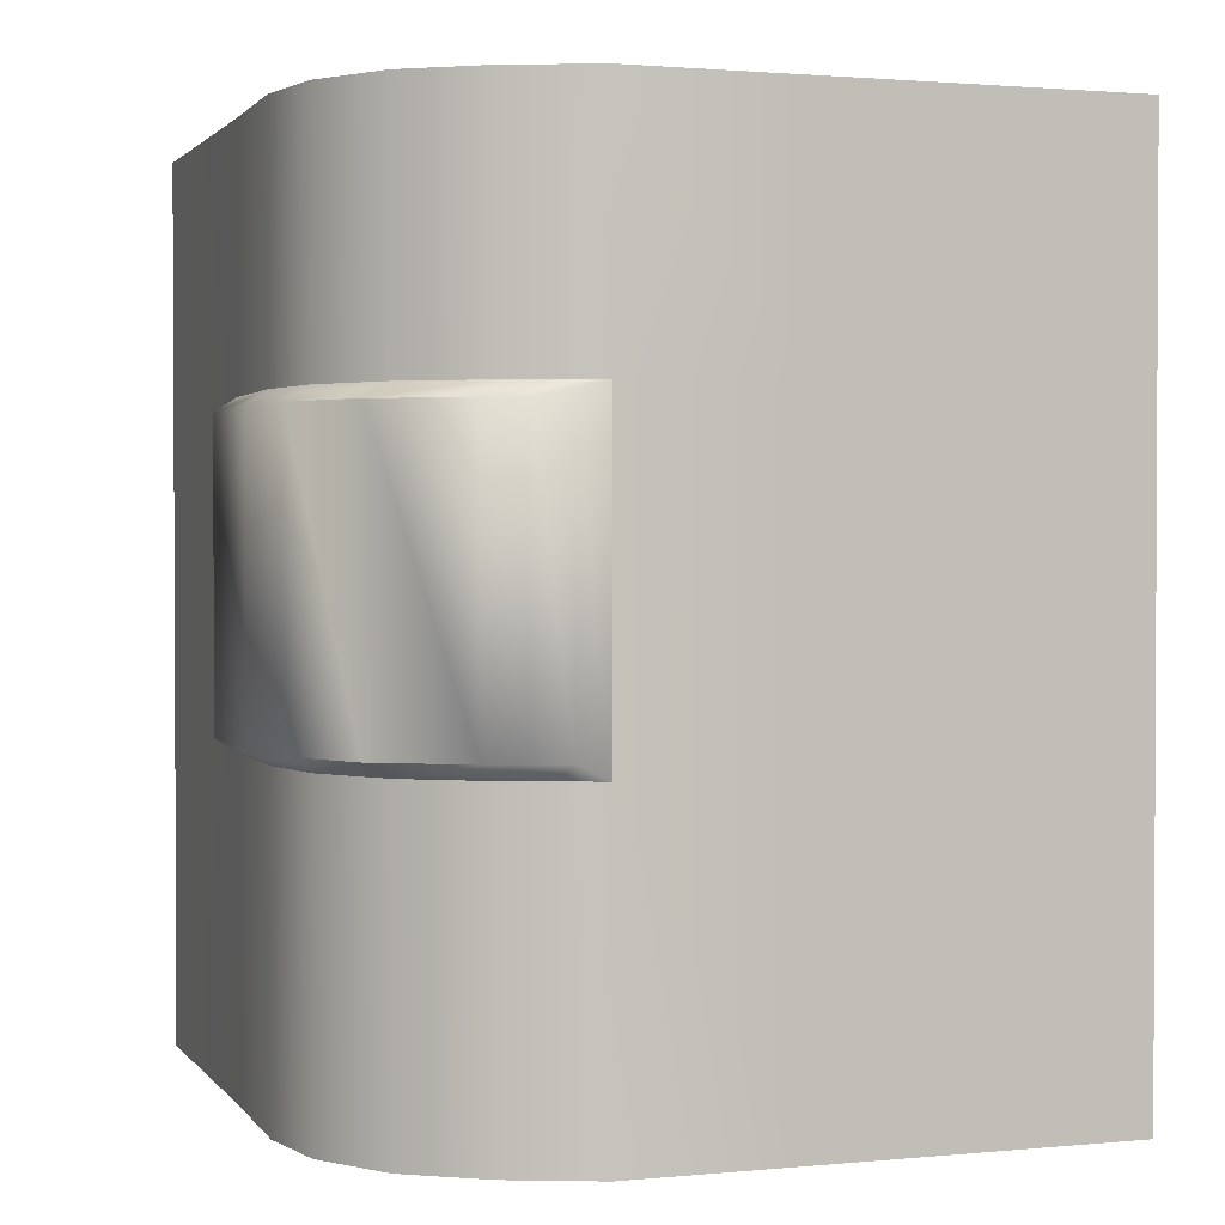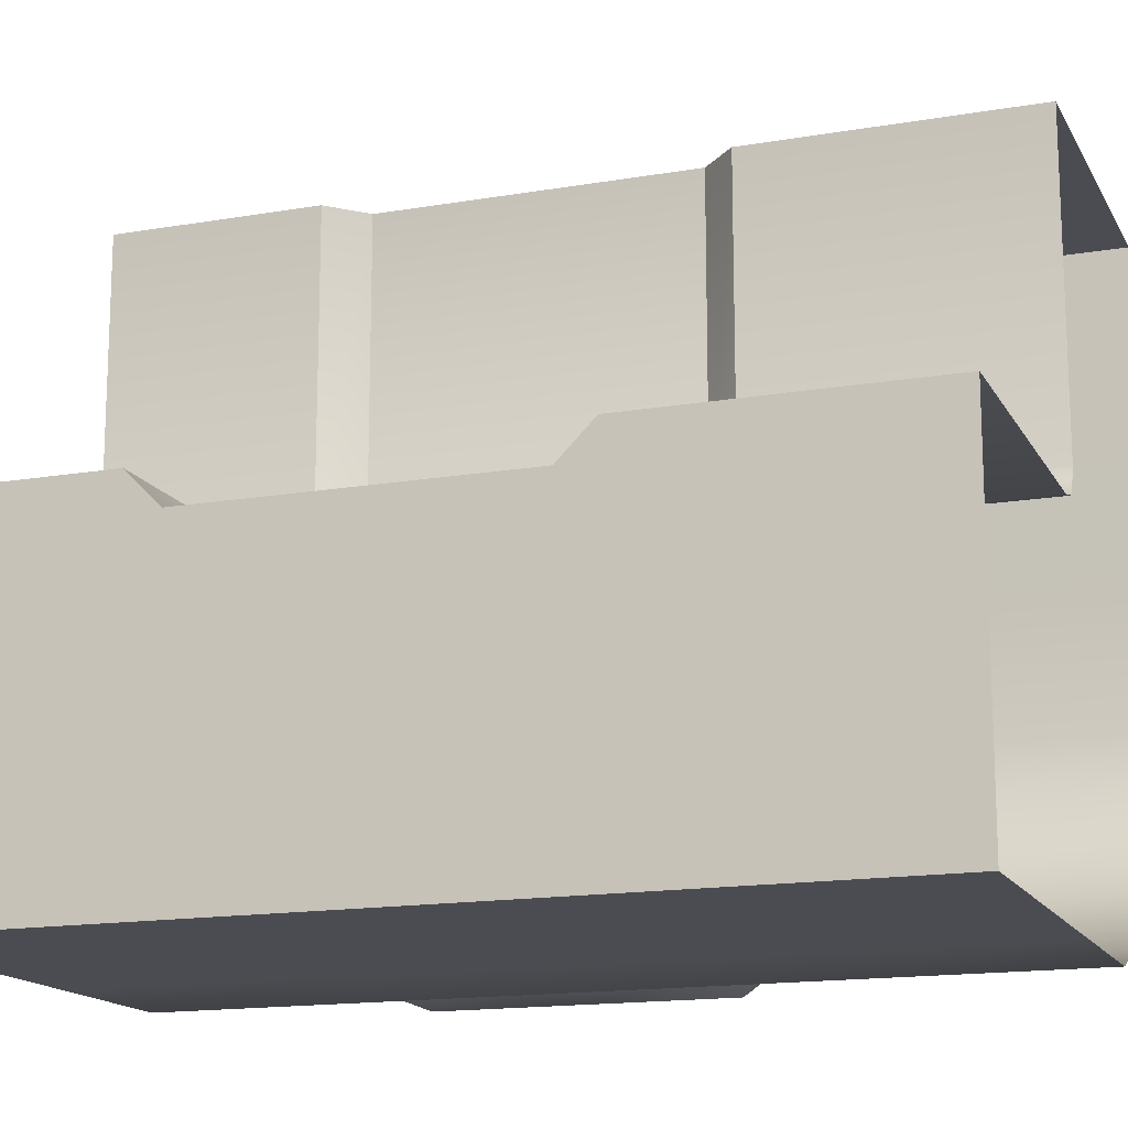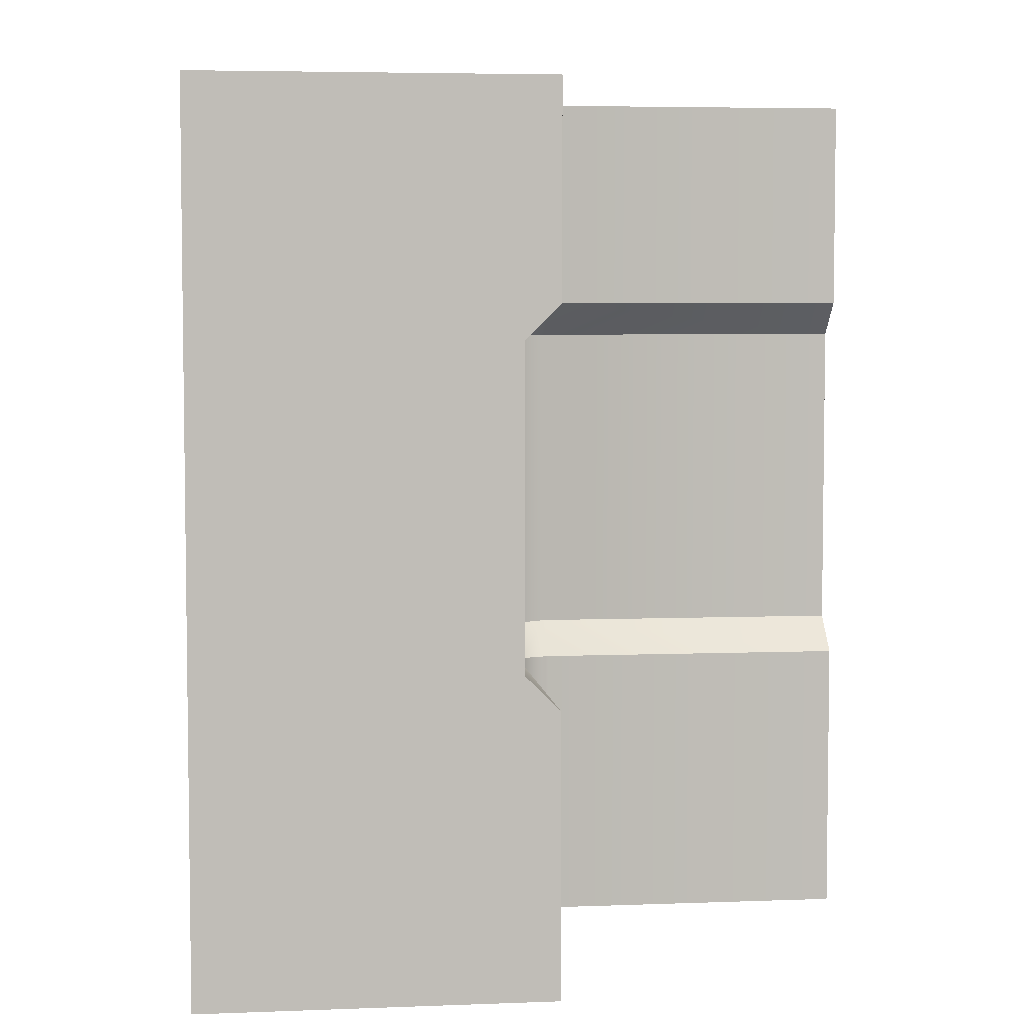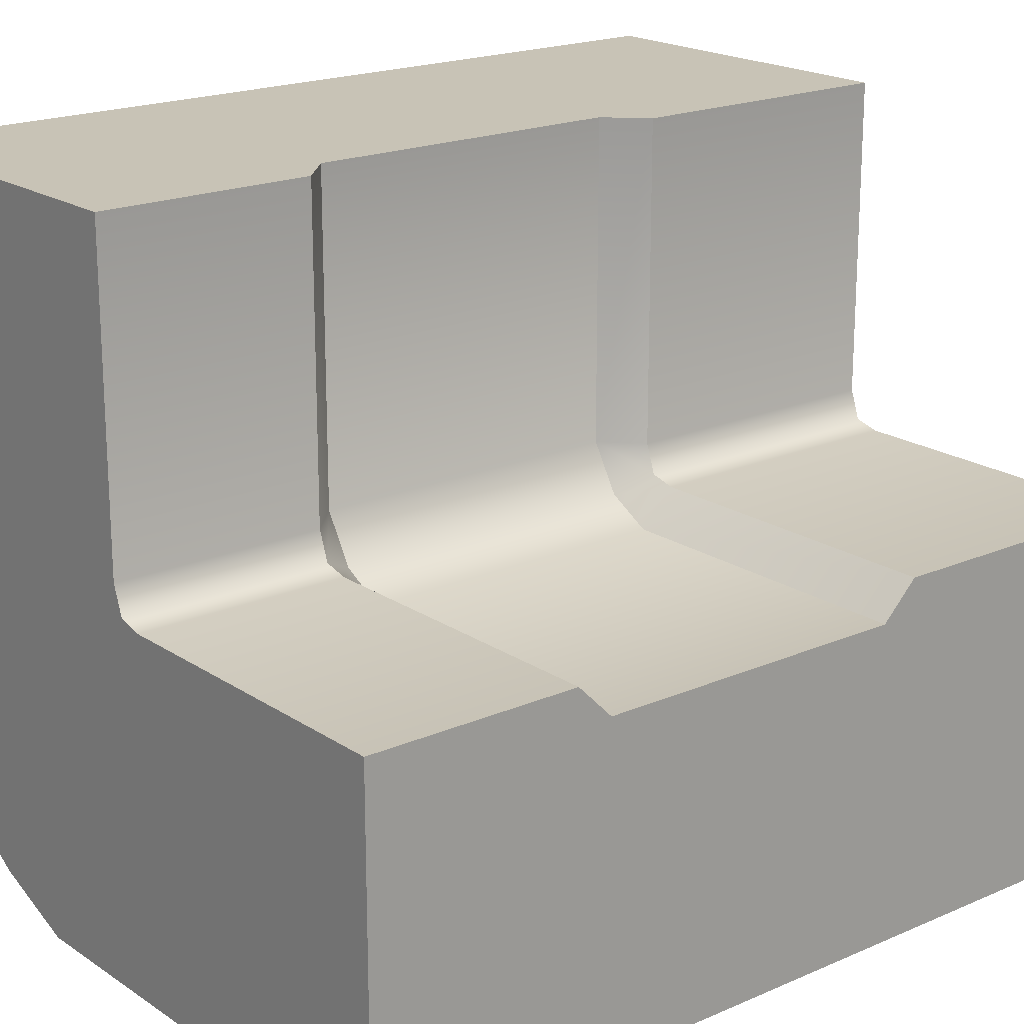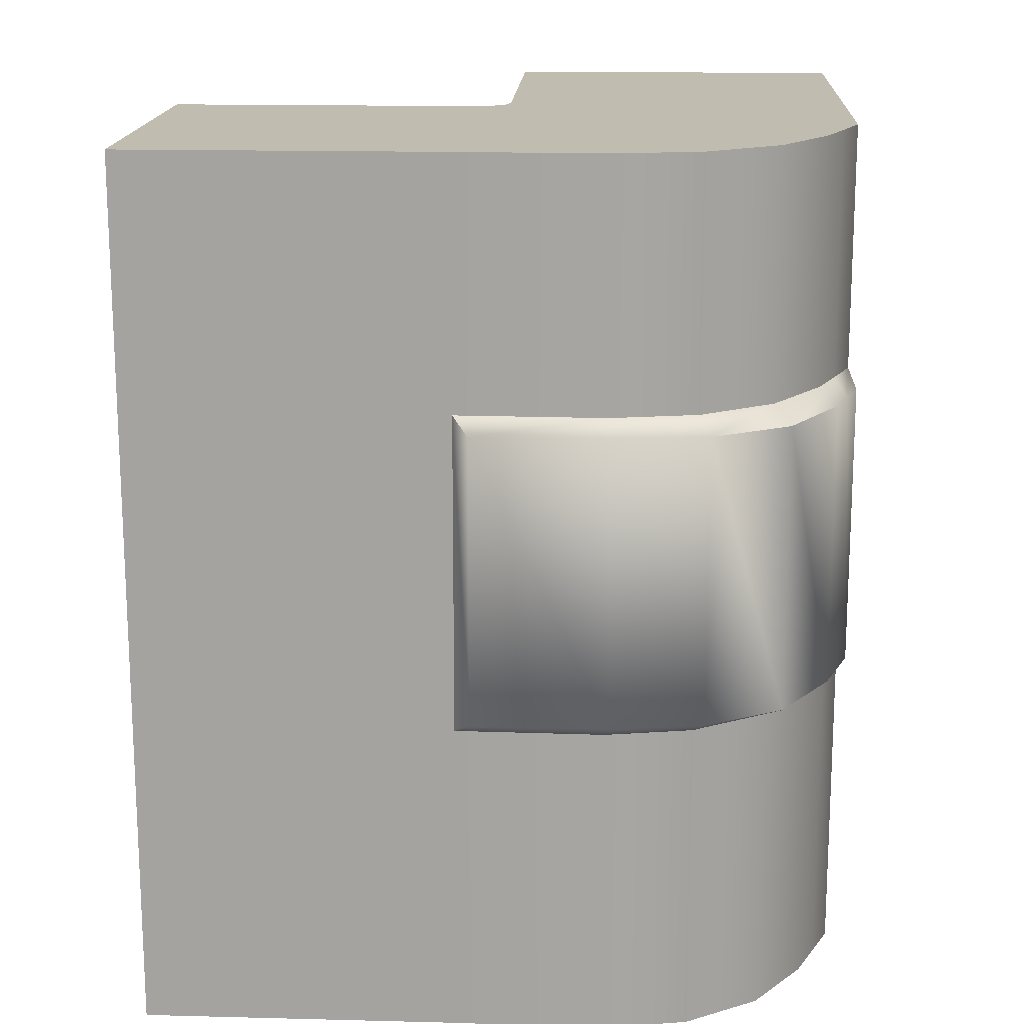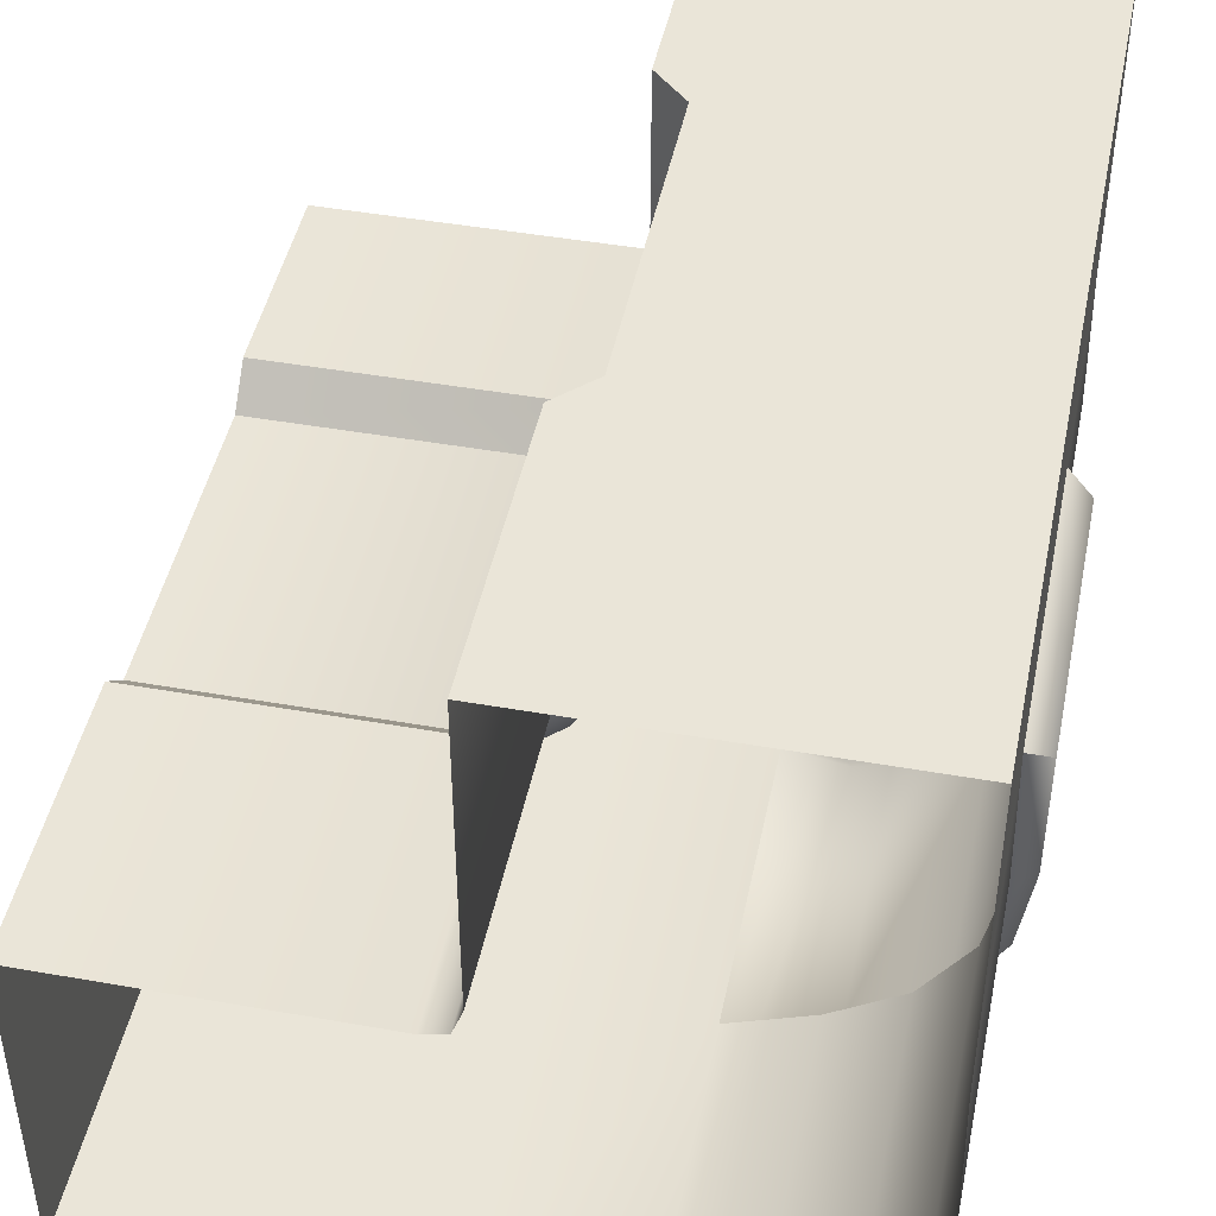
<metadata>
{"format":"obj","ext":"obj","renderer":"f3d","projection":"perspective","resolution":1024,"background":"white","views":[{"elev":1.6,"azim":161.1,"up":"+Y"},{"elev":-15.5,"azim":-70.1,"up":"+Z"},{"elev":5.1,"azim":-96.9,"up":"+Y"},{"elev":19.4,"azim":-129.2,"up":"+Z"},{"elev":16.4,"azim":93.0,"up":"+Y"},{"elev":45.5,"azim":11.5,"up":"+Z"}]}
</metadata>
<code>
g Wall A-2
v -1 1.8 -0.1
v -1 2.5 -1
v -1 2.5 -0.1
v -1 1.8 -1
v -1 0.9 -0.1
v -1 0.9 -1
v -1 0 -0.1
v -1 0 -1
v -1 1.8 -1
v -0.1 2.5 -1
v -1 2.5 -1
v -0.1 1.8 -1
v -1 0.9 -1
v 0.3754 2.5 -1
v -0.1 0.9 -1
v -1 0 -1
v -0.1 0 -1
v 0.3754 1.8 -1
v 0.4964 2.5 -0.9507
v 0.4964 1.8 -0.9507
v 0.6175 2.5 -0.9015
v 0.6175 1.8 -0.9015
v 0.8227 2.5 -0.7643
v 0.8227 1.8 -0.7643
v 0.9599 2.5 -0.5591
v 0.9599 1.8 -0.5591
v 1.008 2.5 -0.317
v 1.008 1.8 -0.317
v 1 2.5 0.1
v 0.3754 0.9 -1
v 0.3754 2.494e-08 -1
v 0.4964 0.9 -0.9507
v 0.4964 4.297e-08 -0.9507
v 0.6175 0.9 -0.9015
v 0.6175 6.101e-08 -0.9015
v 0.8227 0.9 -0.7643
v 0.8227 9.16e-08 -0.7643
v 0.9599 0.9 -0.5591
v 0.9599 1.12e-07 -0.5591
v 1.008 0.9 -0.317
v 1.008 1.192e-07 -0.317
v 1 0.9 0.1
v 1 1.192e-07 0.1
v 1 0.9 1
v 1 1.192e-07 1
v 1 1.8 1
v 1 1.8 0.1
v 1 2.5 1
v -0.1 2.5 -1
v -0.1 2.5 -0.1
v -1 2.5 -0.1
v -1 2.5 -1
v -0.1 0.9 -0.1
v -0.1 0.8 0
v -1 0.8 0
v -1 0.9 -0.1
v -0.1 0.9 -0.1
v -1 0.9 -0.1
v -1 1.8 -0.1
v -0.1 1.8 -0.1
v -0.1 1.9 0
v -1 1.9 0
v -1 2.5 0
v -0.1 2.5 0
v -0.1 0 0
v -1 0 0
v -1 0.8 0
v -0.1 0.8 0
v -1 0.9 -0.1
v -1 0.8 0
v -1 0 0
v -1 0 -0.1
v -1 2.5 -0.1
v -1 2.5 0
v -1 1.9 0
v -1 1.8 -0.1
v -1 1.8 -0.1
v -1 1.9 0
v -0.1 1.9 0
v -0.1 1.8 -0.1
v -0.1 2.5 -0.1
v -0.1 2.5 0
v -1 2.5 0
v -1 2.5 -0.1
v -0.02936 2.5 0.01775
v -0.1 2.5 0
v 0.02064 2.5 -0.03225
v 0 2.5 0.1
v 0.1 2.5 0.1
v 0 2.5 1
v 0.1 2.5 1
v 0 2.5 0.1
v 0 2.5 1
v 0 1.9 1
v 0 1.9 0.1
v -0.02936 2.5 0.01775
v -0.02936 1.9 0.01775
v -0.1 2.5 0
v -0.1 1.9 0
v 1 2.5 0.1
v 1 2.5 1
v 0.1 2.5 1
v 0.1 2.5 0.1
v 1.008 2.5 -0.317
v 0.9599 2.5 -0.5591
v 0.8227 2.5 -0.7643
v 0.6175 2.5 -0.9015
v 0.4964 2.5 -0.9507
v 0.02064 2.5 -0.03225
v 0.3754 2.5 -1
v -0.1 2.5 -0.1
v -0.1 2.5 -1
v 0.02064 1.8 -0.03225
v 0.1 1.8 0.1
v 0.1 0.9 0.1
v 0.02064 0.9 -0.03225
v -0.1 1.8 -0.1
v -0.1 0.9 -0.1
v 0.1 1.8 1
v 0.1 2.5 1
v 1 2.5 1
v 1 1.8 1
v 0.1 0.9 1
v 1 0.9 1
v 0.1 1.192e-07 1
v 1 1.192e-07 1
v 0.1 0.9 1
v 0.1 1.192e-07 1
v 0 1.192e-07 1
v 0 0.8 1
v 0.1 2.5 1
v 0.1 1.8 1
v 0 1.9 1
v 0 2.5 1
v 0 1.9 0.1
v 0 1.9 1
v 0.1 1.8 1
v 0.1 1.8 0.1
v -0.02936 1.9 0.01775
v 0.02064 1.8 -0.03225
v -0.1 1.9 0
v -0.1 1.8 -0.1
v 0 0.8 0.1
v 0 0.8 1
v 0 1.192e-07 1
v 0 1.192e-07 0.1
v -0.02936 0.8 0.01775
v -0.02936 5.96e-08 0.01775
v -0.1 0.8 0
v -0.1 0 0
v 0.1 1.8 0.1
v 0.1 1.8 1
v 0.1 0.9 1
v 0.1 0.9 0.1
v 0.1 0.9 0.1
v 0.1 0.9 1
v 0 0.8 1
v 0 0.8 0.1
v -0.02936 0.8 0.01775
v 0.02064 0.9 -0.03225
v -0.1 0.8 0
v -0.1 0.9 -0.1
v 1.008 1.8 -0.317
v 1.07 1.758 0.0539
v 1 1.8 0.1
v 1.07 1.758 -0.3308
v 0.9599 1.8 -0.5591
v 1.032 1.758 -0.5882
v 0.8227 1.8 -0.7643
v 0.9022 1.758 -0.8084
v 0.6175 1.8 -0.9015
v 0.6659 1.758 -0.9498
v 0.4964 1.8 -0.9507
v 0.5656 1.758 -0.984
v 0.3754 1.8 -1
v 0.4653 1.758 -1.018
v 0.3754 0.9 -1
v 0.4653 0.9421 -1.018
v 0.4964 0.9 -0.9507
v 0.5656 0.9421 -0.984
v 0.6175 0.9 -0.9015
v 0.6659 0.9421 -0.9498
v 0.9022 1.758 -0.8084
v 0.8227 0.9 -0.7643
v 0.9022 0.9421 -0.8084
v 0.9022 0.9421 -0.8084
v 0.9599 0.9 -0.5591
v 1.032 0.9421 -0.5882
v 1.008 0.9 -0.317
v 1.07 0.9421 -0.3308
v 1 0.9 0.1
v 1.07 0.9421 0.0539
v 1 1.8 0.1
v 1 0.9 0.1
g Wall A-2_0
f 3 2 1
f 2 4 1
f 1 4 5
f 4 6 5
f 5 6 7
f 6 8 7
f 11 10 9
f 10 12 9
f 9 12 13
f 10 14 12
f 12 15 13
f 13 15 16
f 15 17 16
f 14 18 12
f 12 18 15
f 18 14 19
f 20 18 19
f 20 19 21
f 22 20 21
f 22 21 23
f 24 22 23
f 24 23 25
f 26 24 25
f 26 25 27
f 28 26 27
f 28 27 29
f 18 30 15
f 15 30 17
f 30 31 17
f 31 30 32
f 33 31 32
f 33 32 34
f 35 33 34
f 35 34 36
f 37 35 36
f 37 36 38
f 39 37 38
f 39 38 40
f 41 39 40
f 41 40 42
f 43 41 42
f 42 44 43
f 44 45 43
f 46 44 42
f 47 46 42
f 48 46 47
f 29 48 47
f 47 28 29
f 51 50 49
f 52 51 49
f 55 54 53
f 56 55 53
f 59 58 57
f 60 59 57
f 63 62 61
f 64 63 61
f 67 66 65
f 68 67 65
f 71 70 69
f 72 71 69
f 75 74 73
f 76 75 73
f 79 78 77
f 80 79 77
f 83 82 81
f 84 83 81
f 86 85 81
f 85 87 81
f 85 88 87
f 88 89 87
f 88 90 89
f 90 91 89
f 94 93 92
f 95 94 92
f 95 92 96
f 97 95 96
f 97 96 98
f 99 97 98
f 102 101 100
f 103 102 100
f 104 103 100
f 105 103 104
f 106 103 105
f 103 106 107
f 107 108 103
f 108 109 103
f 108 110 109
f 110 111 109
f 110 112 111
f 115 114 113
f 116 115 113
f 116 113 117
f 118 116 117
f 121 120 119
f 122 121 119
f 122 119 123
f 124 122 123
f 124 123 125
f 126 124 125
f 129 128 127
f 130 129 127
f 133 132 131
f 134 133 131
f 137 136 135
f 138 137 135
f 138 135 139
f 140 138 139
f 140 139 141
f 142 140 141
f 145 144 143
f 146 145 143
f 146 143 147
f 148 146 147
f 148 147 149
f 150 148 149
f 153 152 151
f 154 153 151
f 157 156 155
f 158 157 155
f 158 155 159
f 155 160 159
f 159 160 161
f 160 162 161
f 165 164 163
f 164 166 163
f 163 166 167
f 166 168 167
f 167 168 169
f 168 170 169
f 169 170 171
f 170 172 171
f 171 172 173
f 172 174 173
f 173 174 175
f 174 176 175
f 175 176 177
f 176 178 177
f 178 176 174
f 177 178 179
f 180 178 174
f 178 180 179
f 180 174 172
f 179 180 181
f 182 180 172
f 180 182 181
f 182 172 183
f 181 182 184
f 185 182 183
f 182 186 184
f 185 183 168
f 184 186 187
f 188 185 168
f 186 188 187
f 188 168 166
f 187 188 189
f 190 188 166
f 188 190 189
f 189 190 191
f 190 166 164
f 190 192 191
f 192 190 164
f 192 164 193
f 194 192 193

</code>
